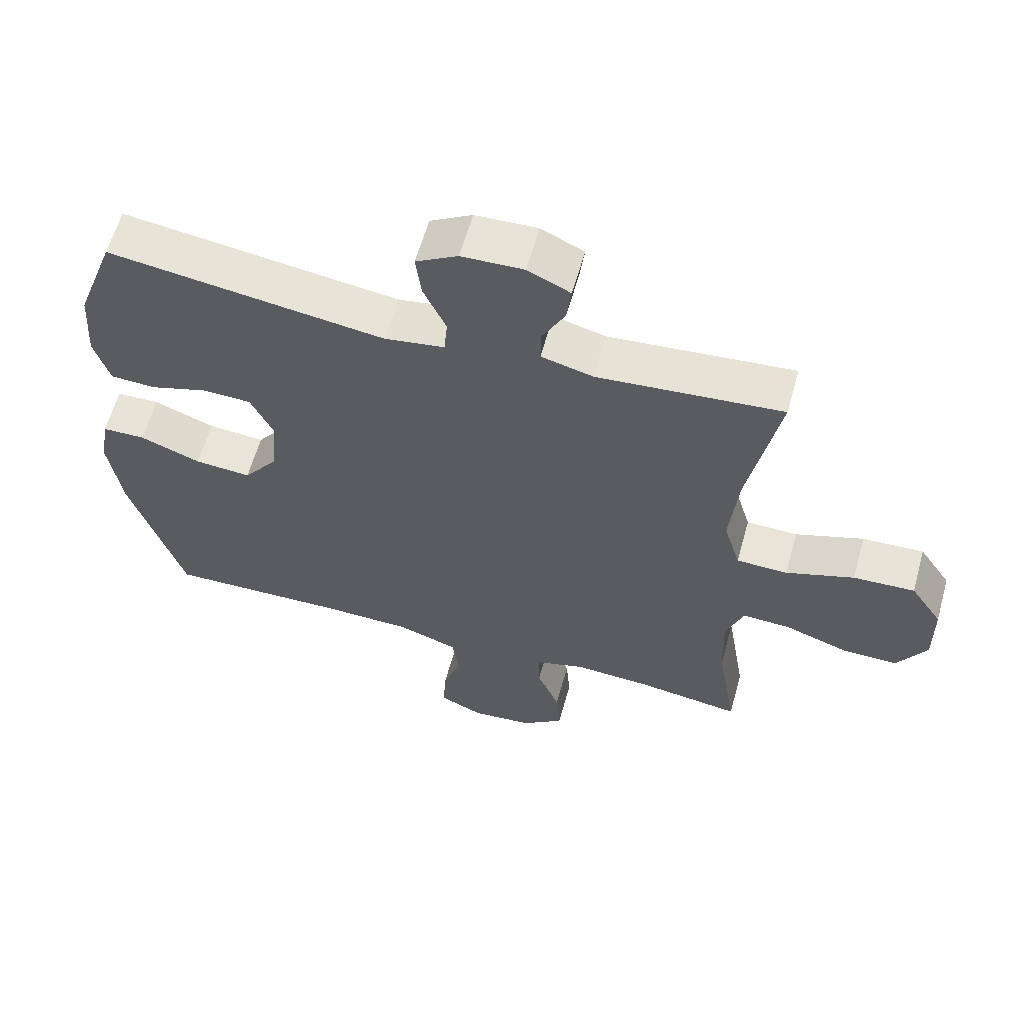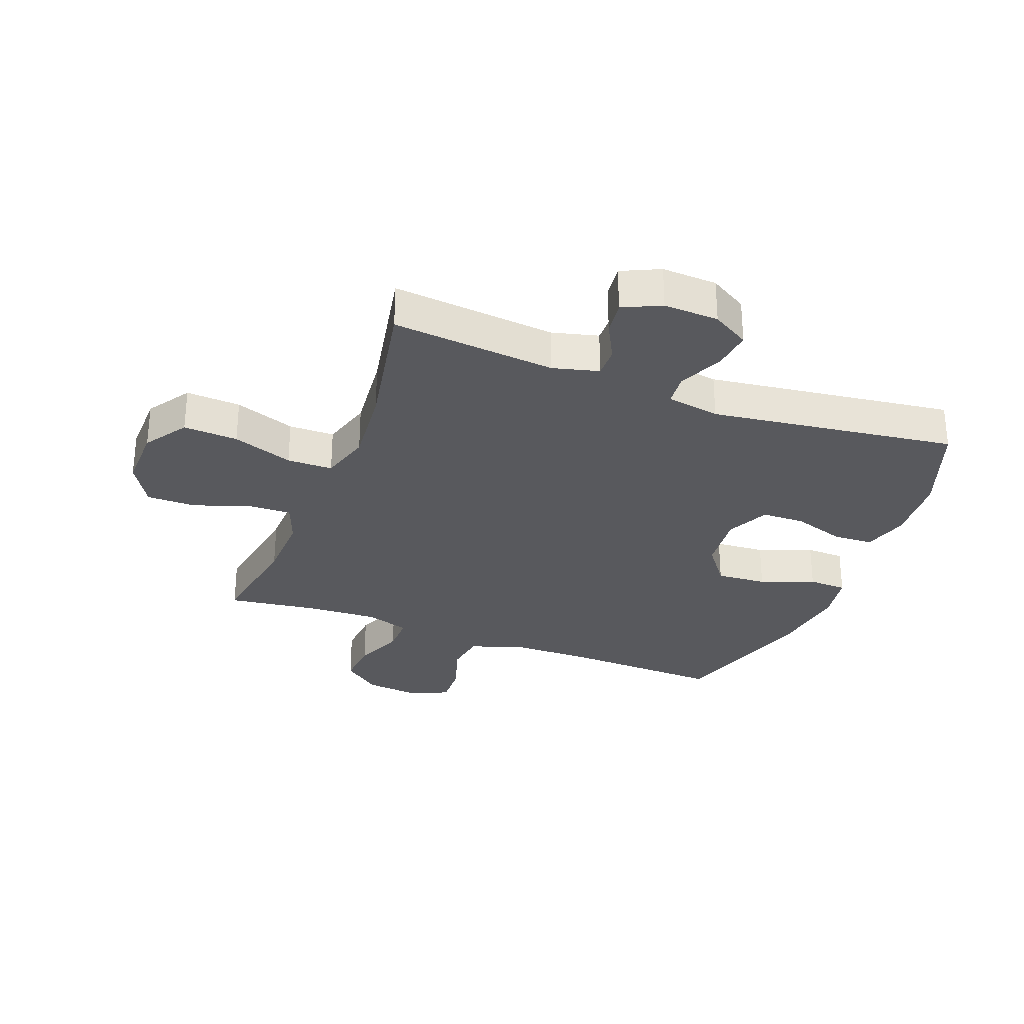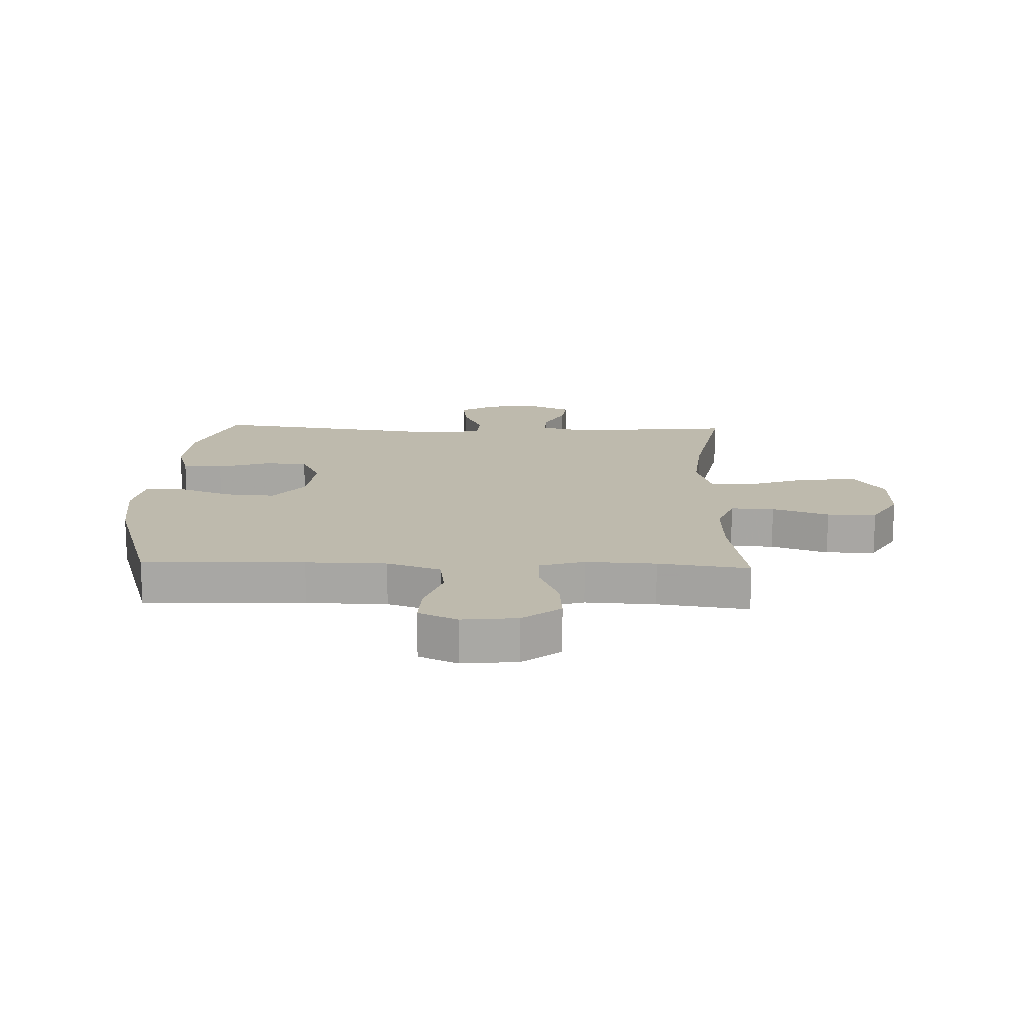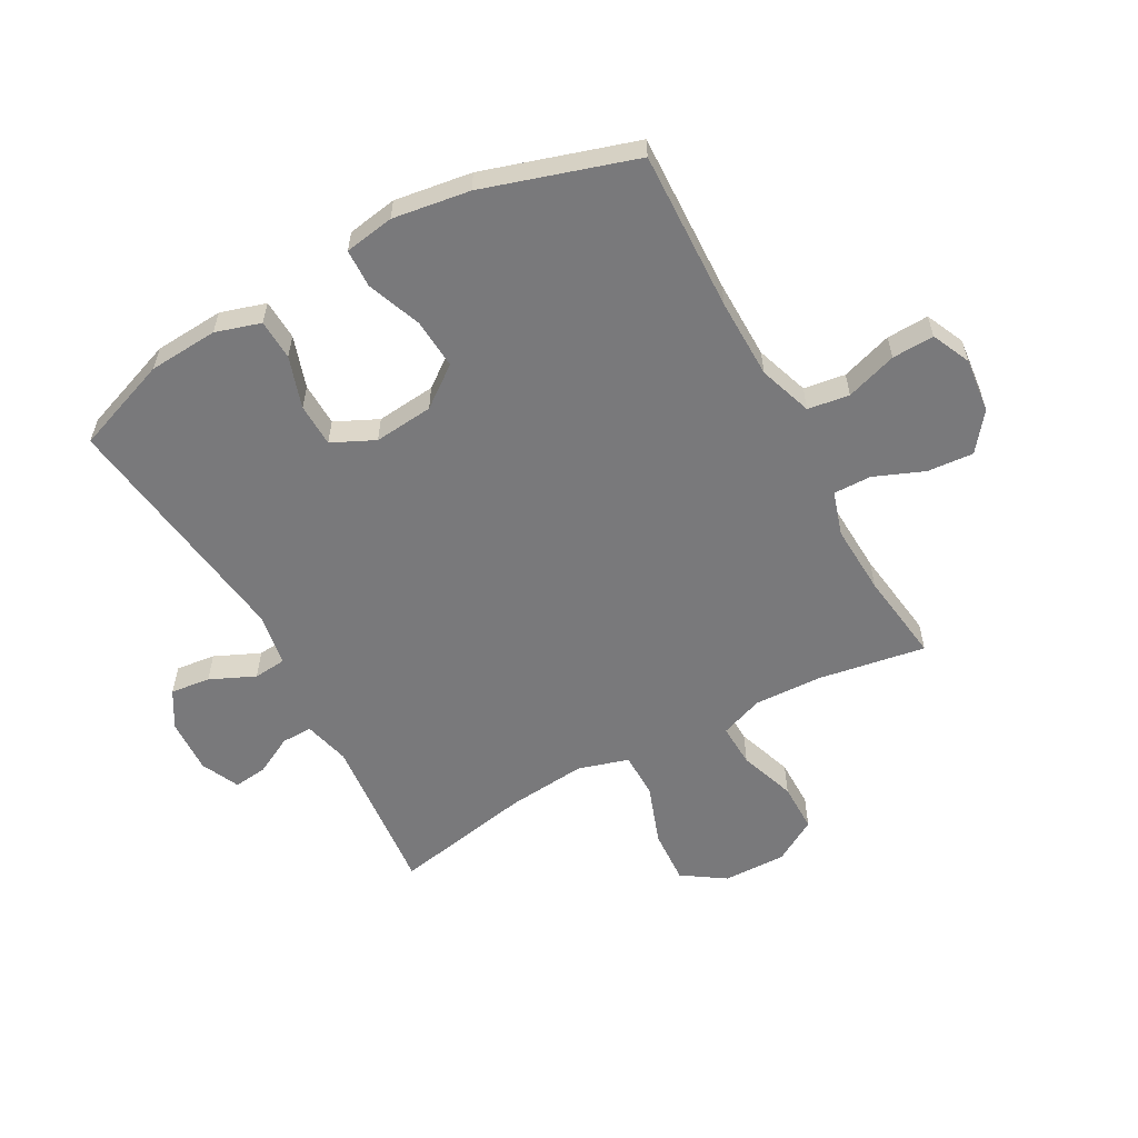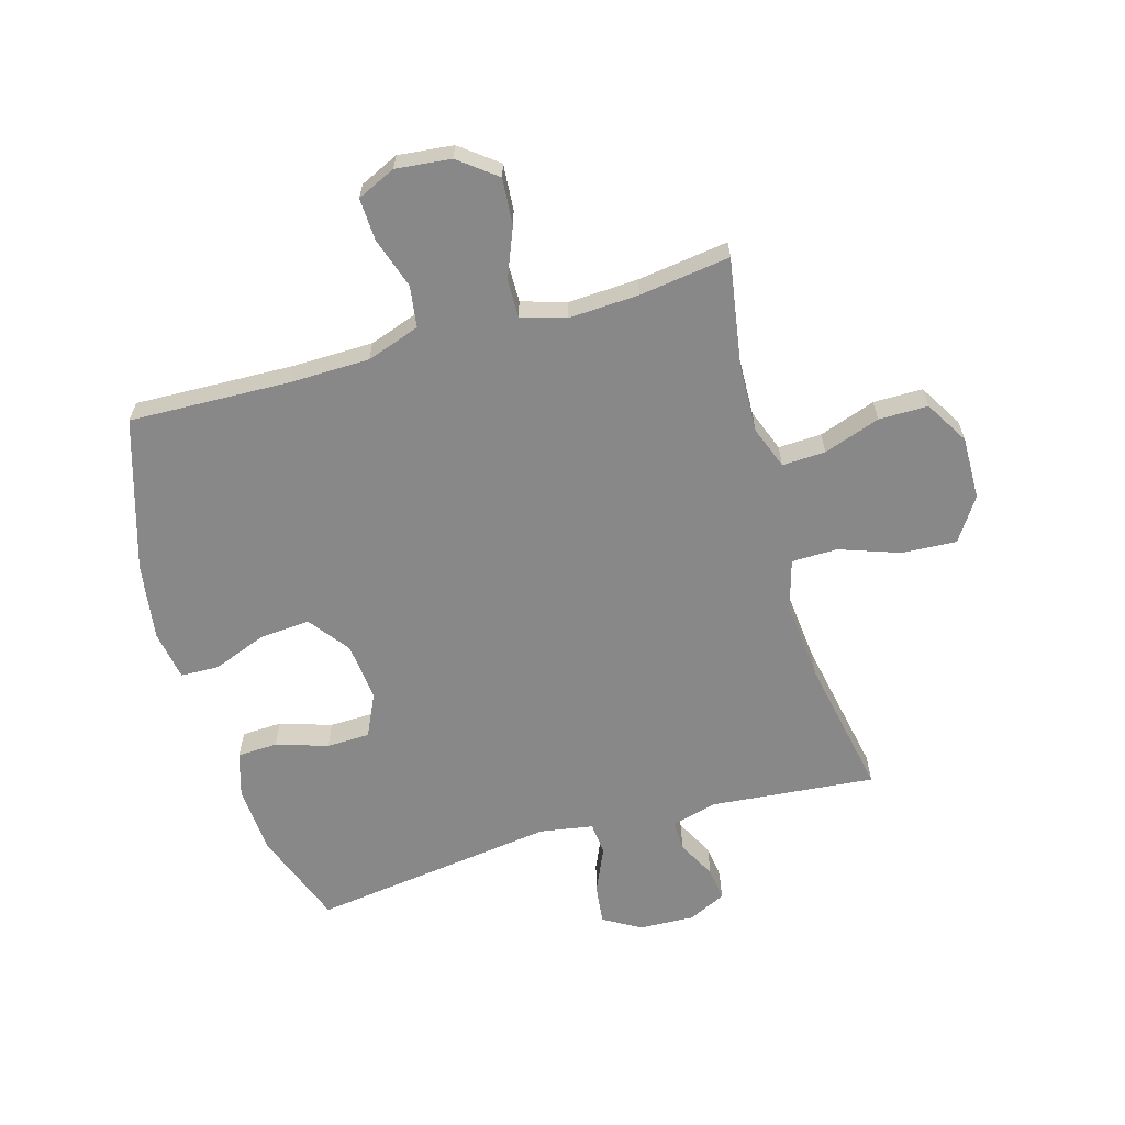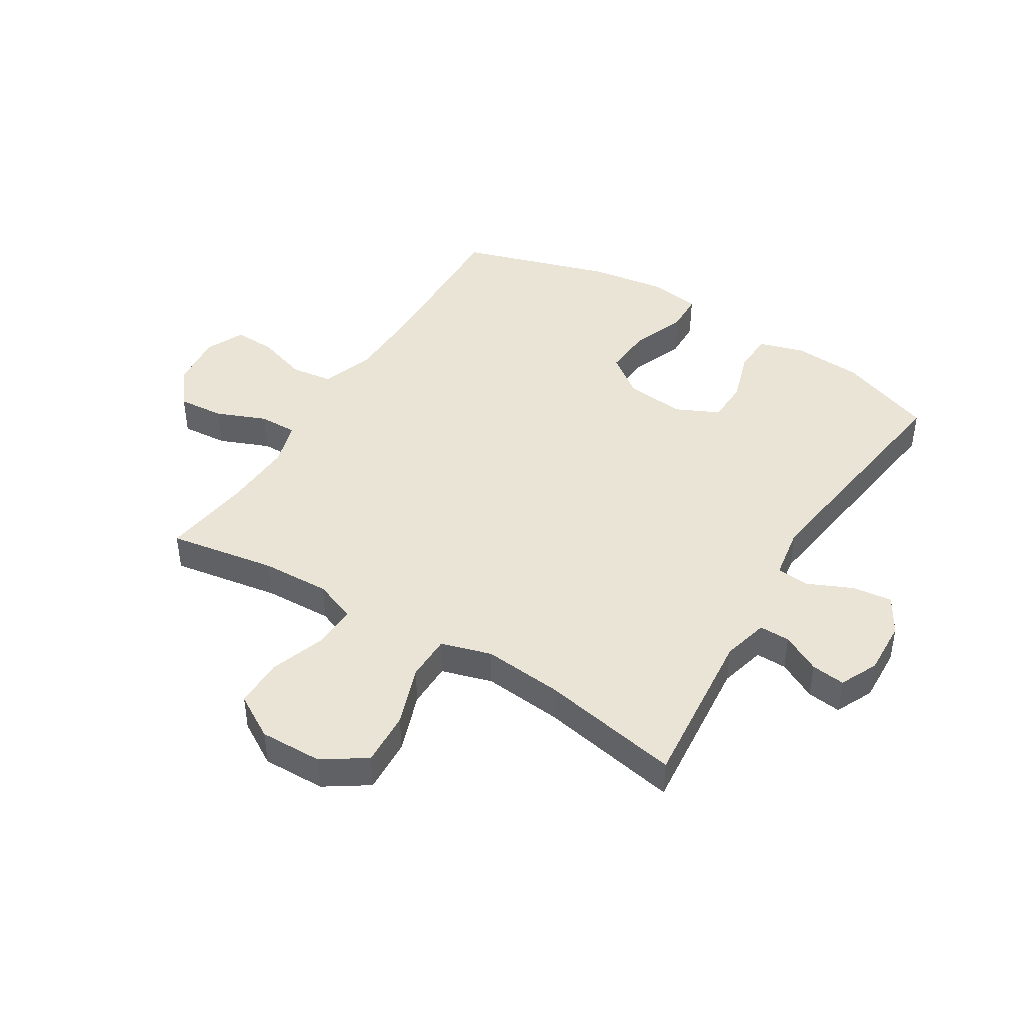
<metadata>
{"format":"obj","ext":"obj","renderer":"f3d","projection":"perspective","resolution":1024,"background":"white","views":[{"elev":61.0,"azim":-164.4,"up":"+Z"},{"elev":-30.0,"azim":-20.9,"up":"+Y"},{"elev":15.4,"azim":-178.1,"up":"+Y"},{"elev":-57.9,"azim":118.7,"up":"+Y"},{"elev":-62.8,"azim":-163.9,"up":"+Y"},{"elev":43.8,"azim":-58.4,"up":"+Y"}]}
</metadata>
<code>
v 0.5 0.07 0.5
v 0.559 0.07 0.34
v 0.567 0.07 0.223
v 0.544 0.07 0.147
v 0.476 0.07 0.144
v 0.389 0.07 0.172
v 0.316 0.07 0.17
v 0.282 0.07 0.098
v 0.292 0.07 -0.002
v 0.343 0.07 -0.07
v 0.428 0.07 -0.064
v 0.519 0.07 -0.029
v 0.584 0.07 -0.031
v 0.598 0.07 -0.115
v 0.579 0.07 -0.245
v 0.5 0.07 -0.5
v 0.23 0.07 -0.491
v 0.095 0.07 -0.493
v 0.005 0.07 -0.524
v -0.005 0.07 -0.594
v 0.023 0.07 -0.68
v 0.026 0.07 -0.751
v -0.039 0.07 -0.781
v -0.132 0.07 -0.771
v -0.195 0.07 -0.722
v -0.189 0.07 -0.644
v -0.155 0.07 -0.56
v -0.154 0.07 -0.496
v -0.229 0.07 -0.473
v -0.347 0.07 -0.479
v -0.5 0.07 -0.5
v -0.47 0.07 -0.318
v -0.466 0.07 -0.203
v -0.493 0.07 -0.131
v -0.566 0.07 -0.134
v -0.661 0.07 -0.167
v -0.744 0.07 -0.167
v -0.788 0.07 -0.093
v -0.786 0.07 0.013
v -0.738 0.07 0.085
v -0.646 0.07 0.08
v -0.544 0.07 0.044
v -0.467 0.07 0.045
v -0.442 0.07 0.13
v -0.455 0.07 0.264
v -0.5 0.07 0.5
v -0.224 0.07 0.474
v -0.146 0.07 0.494
v -0.147 0.07 0.546
v -0.181 0.07 0.611
v -0.188 0.07 0.668
v -0.124 0.07 0.698
v -0.031 0.07 0.694
v 0.032 0.07 0.657
v 0.024 0.07 0.59
v -0.01 0.07 0.514
v -0.005 0.07 0.459
v 0.085 0.07 0.444
v 0.5 0 0.5
v 0.559 0 0.34
v 0.567 0 0.223
v 0.544 0 0.147
v 0.476 0 0.144
v 0.389 0 0.172
v 0.316 0 0.17
v 0.282 0 0.098
v 0.292 0 -0.002
v 0.343 0 -0.07
v 0.428 0 -0.064
v 0.519 0 -0.029
v 0.584 0 -0.031
v 0.598 0 -0.115
v 0.579 0 -0.245
v 0.5 0 -0.5
v 0.23 0 -0.491
v 0.095 0 -0.493
v 0.005 0 -0.524
v -0.005 0 -0.594
v 0.023 0 -0.68
v 0.026 0 -0.751
v -0.039 0 -0.781
v -0.132 0 -0.771
v -0.195 0 -0.722
v -0.189 0 -0.644
v -0.155 0 -0.56
v -0.154 0 -0.496
v -0.229 0 -0.473
v -0.347 0 -0.479
v -0.5 0 -0.5
v -0.47 0 -0.318
v -0.466 0 -0.203
v -0.493 0 -0.131
v -0.566 0 -0.134
v -0.661 0 -0.167
v -0.744 0 -0.167
v -0.788 0 -0.093
v -0.786 0 0.013
v -0.738 0 0.085
v -0.646 0 0.08
v -0.544 0 0.044
v -0.467 0 0.045
v -0.442 0 0.13
v -0.455 0 0.264
v -0.5 0 0.5
v -0.224 0 0.474
v -0.146 0 0.494
v -0.147 0 0.546
v -0.181 0 0.611
v -0.188 0 0.668
v -0.124 0 0.698
v -0.031 0 0.694
v 0.032 0 0.657
v 0.024 0 0.59
v -0.01 0 0.514
v -0.005 0 0.459
v 0.085 0 0.444
f 53 54 55 56
f 53 56 57
f 52 53 57
f 49 50 51 52
f 48 49 52 57
f 47 48 57
f 45 46 47
f 44 45 47 57
f 43 44 57 58
f 39 40 41 42
f 39 42 43
f 38 39 43
f 35 36 37 38
f 34 35 38 43
f 33 34 43 58
f 30 31 32
f 29 30 32 33
f 28 29 33 58
f 24 25 26 27
f 20 21 22 23
f 19 20 23 24
f 14 15 16 17
f 14 17 18
f 11 12 13 14
f 10 11 14 18
f 9 10 18 19
f 3 4 5 6
f 3 6 7
f 2 3 7
f 1 2 7
f 58 1 7
f 28 58 7 8
f 19 24 27 28
f 8 9 19 28
f 114 113 112 111
f 115 114 111
f 115 111 110
f 110 109 108 107
f 115 110 107 106
f 115 106 105
f 105 104 103
f 115 105 103 102
f 116 115 102 101
f 100 99 98 97
f 101 100 97
f 101 97 96
f 96 95 94 93
f 101 96 93 92
f 116 101 92 91
f 90 89 88
f 91 90 88 87
f 116 91 87 86
f 85 84 83 82
f 81 80 79 78
f 82 81 78 77
f 75 74 73 72
f 76 75 72
f 72 71 70 69
f 76 72 69 68
f 77 76 68 67
f 64 63 62 61
f 65 64 61
f 65 61 60
f 65 60 59
f 65 59 116
f 66 65 116 86
f 86 85 82 77
f 86 77 67 66
f 1 59 60 2
f 2 60 61 3
f 3 61 62 4
f 4 62 63 5
f 5 63 64 6
f 6 64 65 7
f 7 65 66 8
f 8 66 67 9
f 9 67 68 10
f 10 68 69 11
f 11 69 70 12
f 12 70 71 13
f 13 71 72 14
f 14 72 73 15
f 15 73 74 16
f 16 74 75 17
f 17 75 76 18
f 18 76 77 19
f 19 77 78 20
f 20 78 79 21
f 21 79 80 22
f 22 80 81 23
f 23 81 82 24
f 24 82 83 25
f 25 83 84 26
f 26 84 85 27
f 27 85 86 28
f 28 86 87 29
f 29 87 88 30
f 30 88 89 31
f 31 89 90 32
f 32 90 91 33
f 33 91 92 34
f 34 92 93 35
f 35 93 94 36
f 36 94 95 37
f 37 95 96 38
f 38 96 97 39
f 39 97 98 40
f 40 98 99 41
f 41 99 100 42
f 42 100 101 43
f 43 101 102 44
f 44 102 103 45
f 45 103 104 46
f 46 104 105 47
f 47 105 106 48
f 48 106 107 49
f 49 107 108 50
f 50 108 109 51
f 51 109 110 52
f 52 110 111 53
f 53 111 112 54
f 54 112 113 55
f 55 113 114 56
f 56 114 115 57
f 57 115 116 58
f 58 116 59 1

</code>
